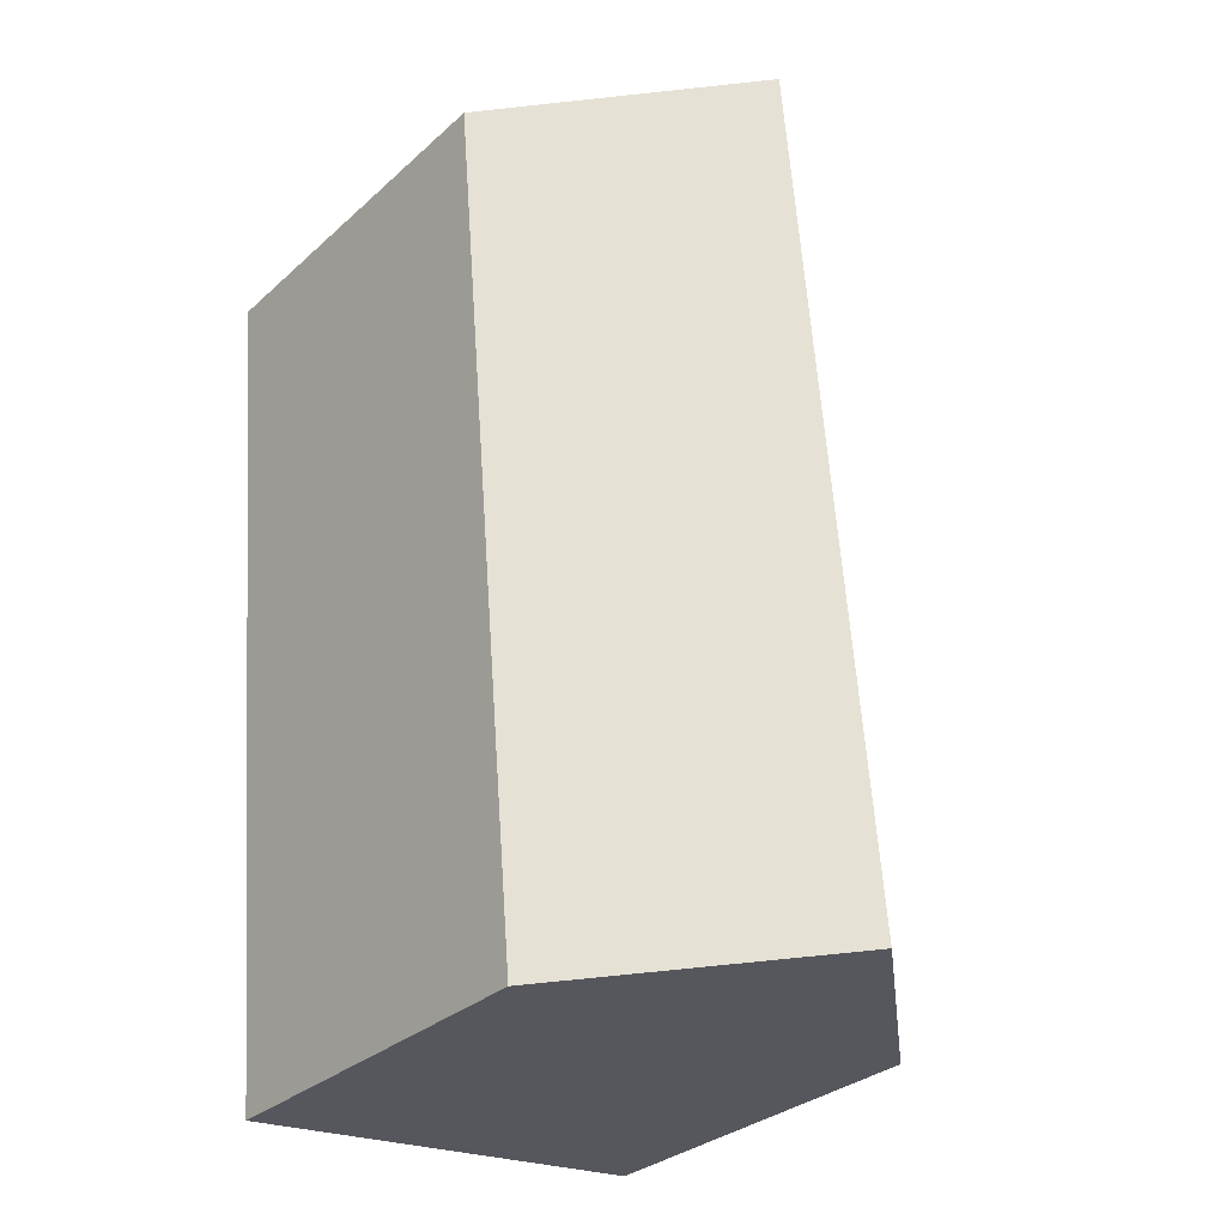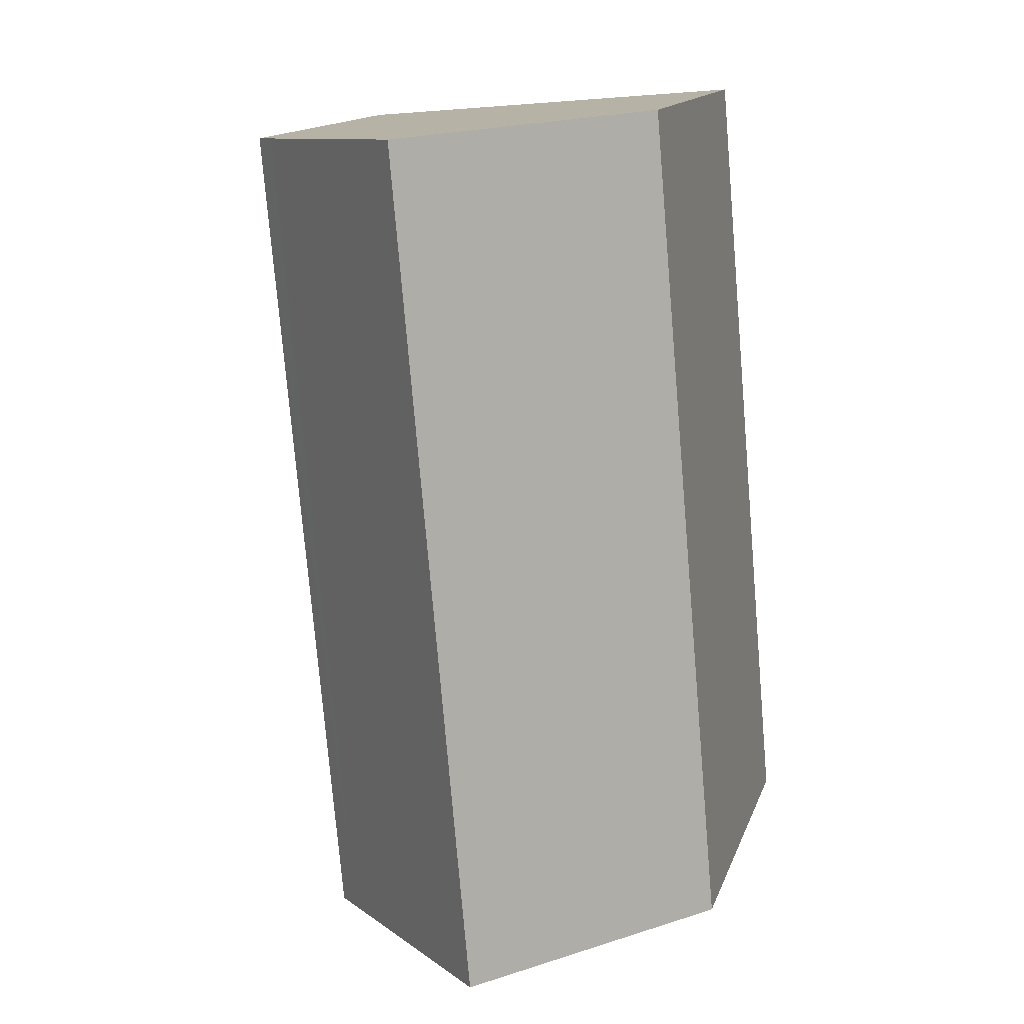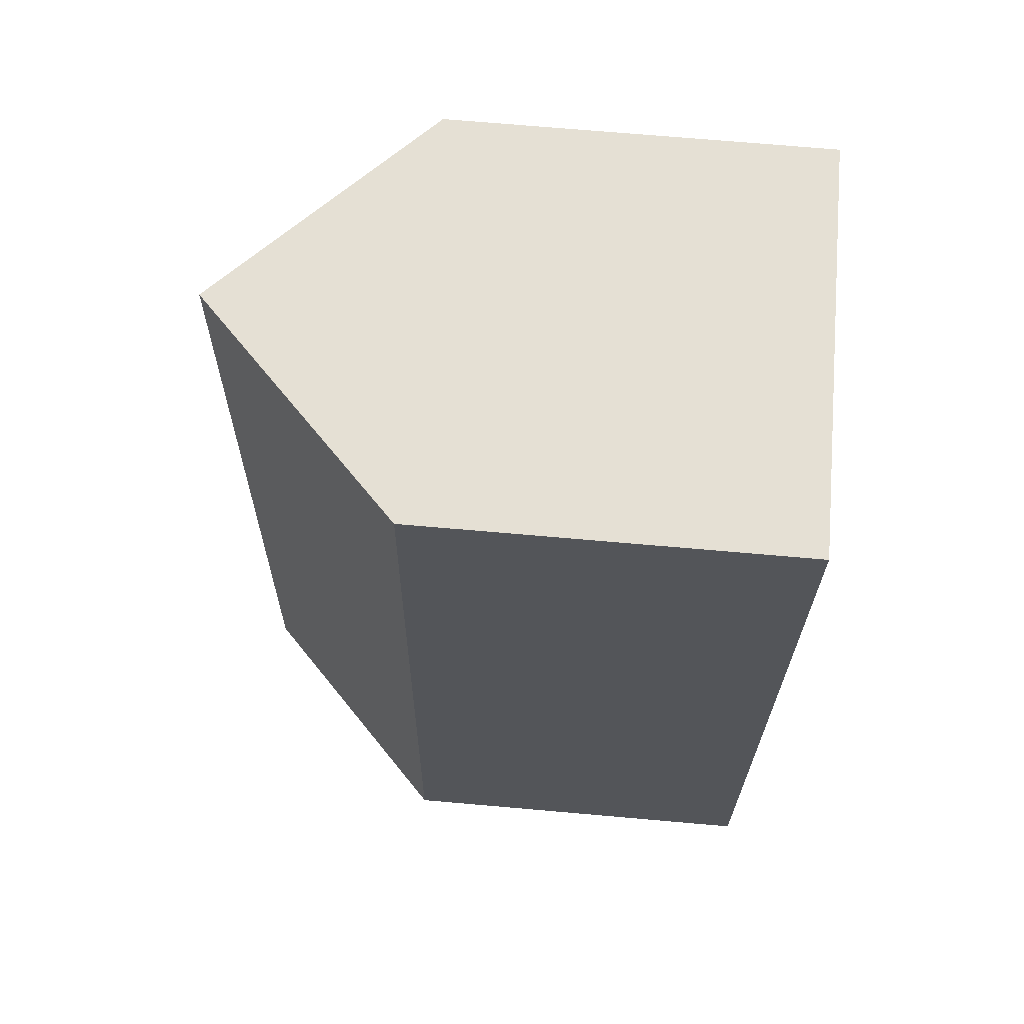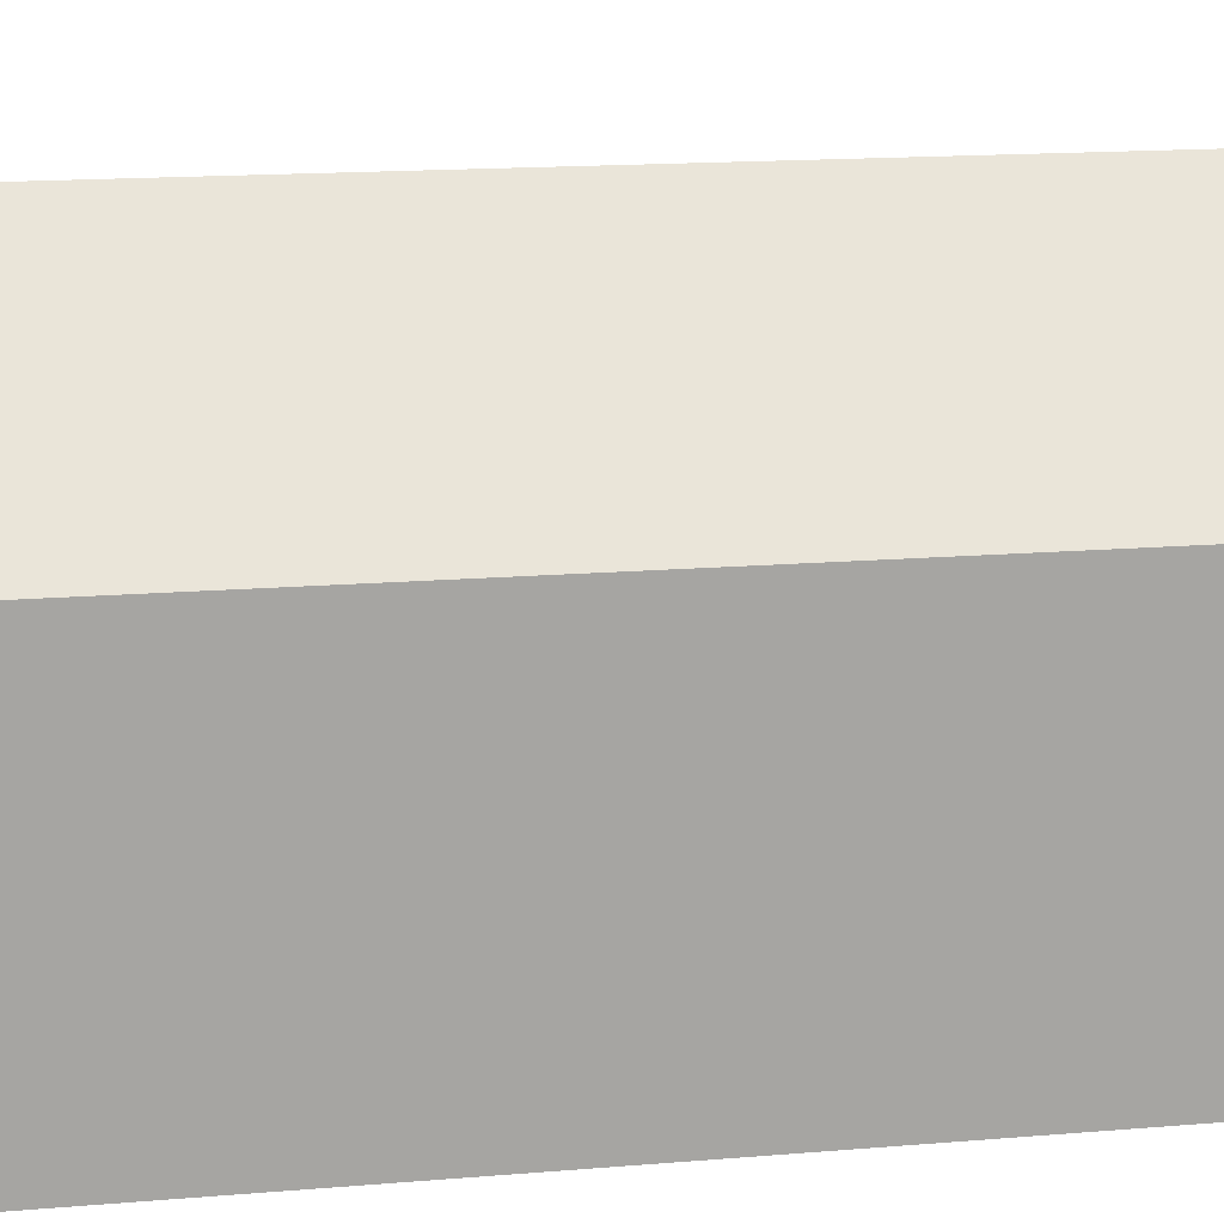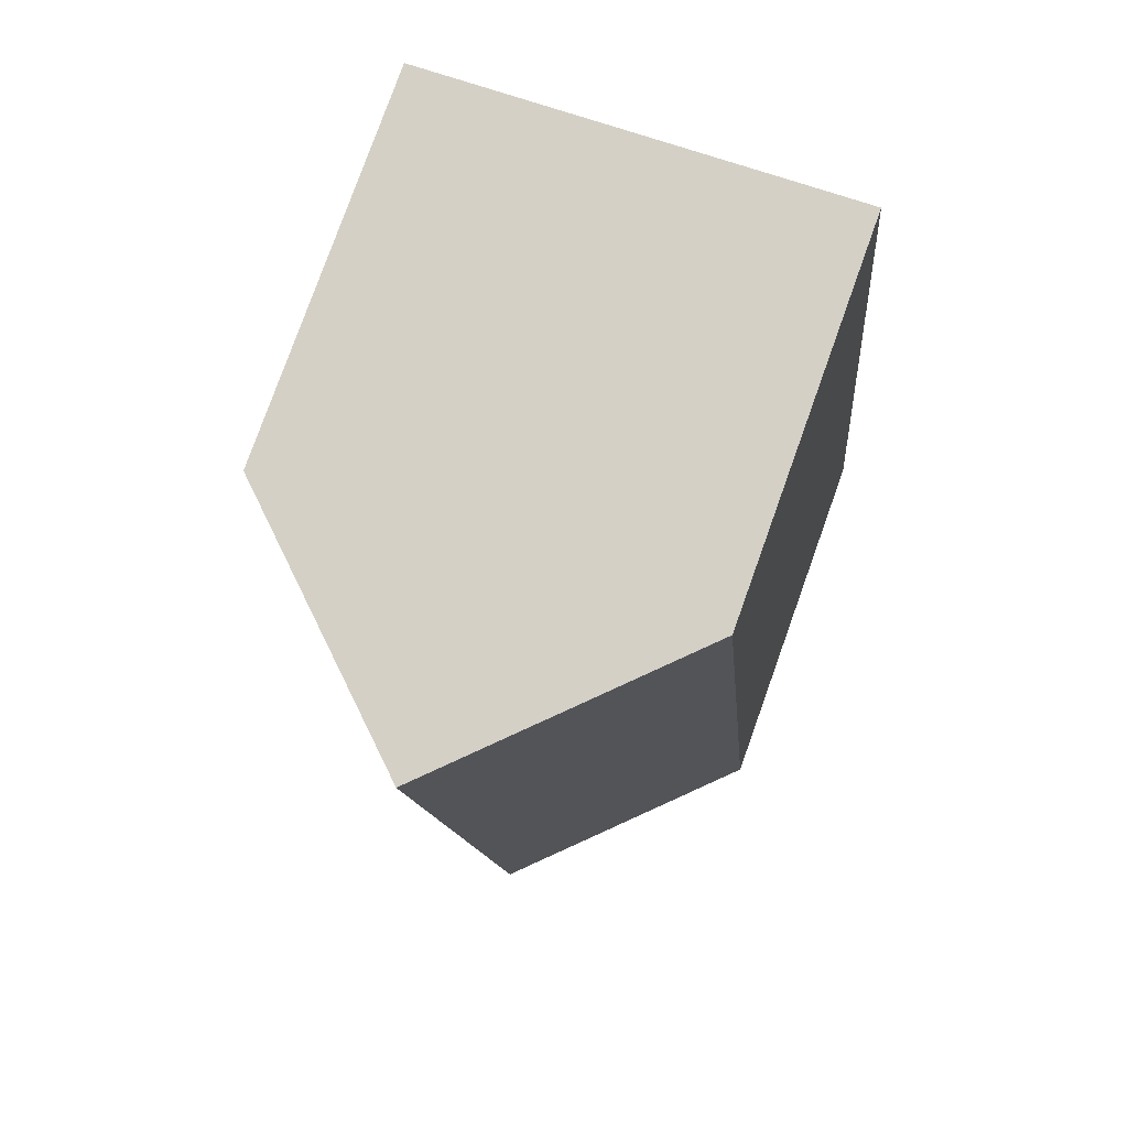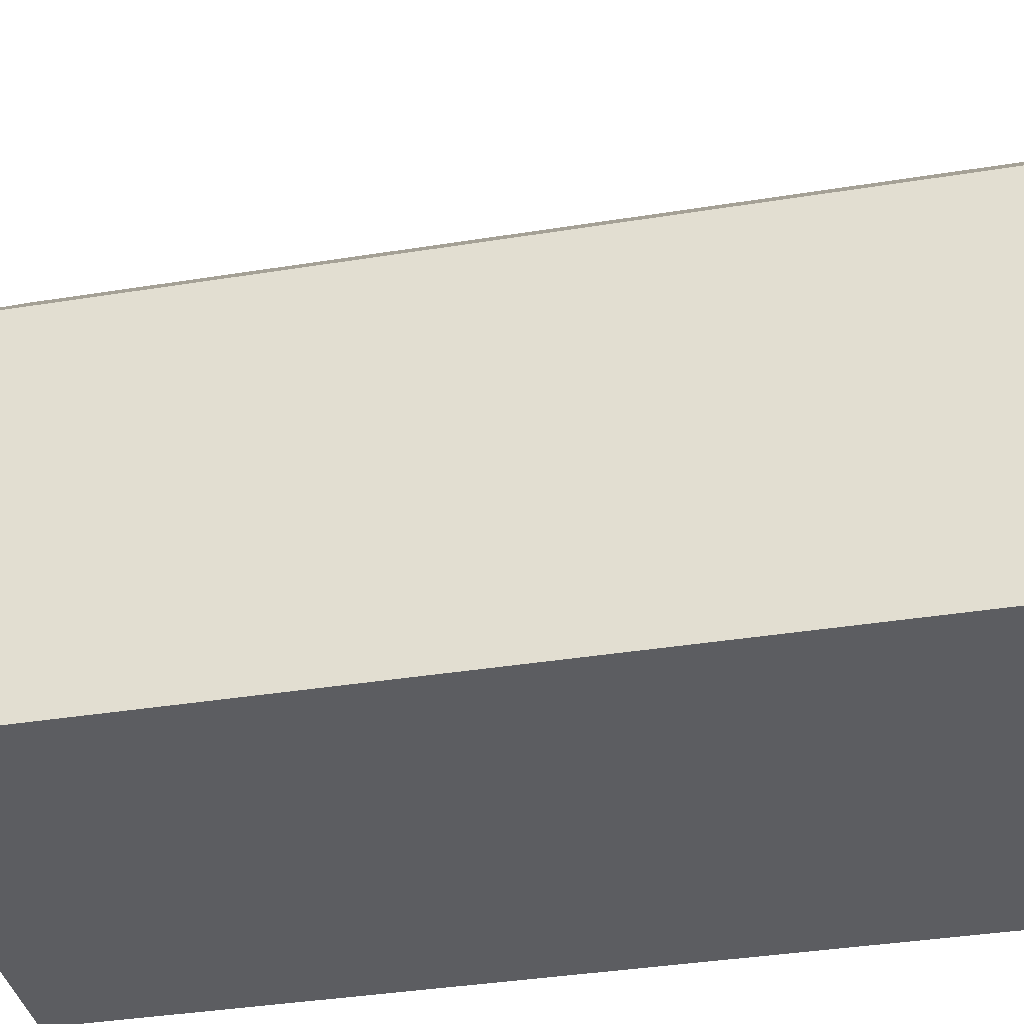
<metadata>
{"format":"obj","ext":"obj","renderer":"f3d","projection":"perspective","resolution":1024,"background":"white","views":[{"elev":-31.6,"azim":141.1,"up":"+Z"},{"elev":14.7,"azim":-164.3,"up":"+Z"},{"elev":70.8,"azim":-85.0,"up":"+Z"},{"elev":16.5,"azim":85.5,"up":"+Y"},{"elev":79.3,"azim":-160.3,"up":"+Z"},{"elev":-37.2,"azim":-73.2,"up":"+Y"}]}
</metadata>
<code>
v  11.33 11.22 -1.079
v  14.02 10.67 22.85
v  11.9 10.67 -1.134
v  13.42 11.24 22.9
v  5.953 16.38 -0.567
v  8.063 16.38 23.36
v  0 10.66 6.53e-16
v  0.042 10.66 0.476
v  0.135 10.66 1.53
v  2.112 10.67 23.88
v  11.9 6.944e-17 -1.134
v  11.33 6.607e-17 -1.079
v  0 0 0
v  5.953 3.472e-17 -0.567
v  0.135 -9.369e-17 1.53
v  2.112 -1.462e-15 23.88
v  0.042 -2.915e-17 0.476
v  8.063 -1.431e-15 23.36
v  13.42 -1.402e-15 22.9
v  14.02 -1.399e-15 22.85
g defaultobject
f 1 2 3
f 2 1 4
f 4 1 5
f 4 5 6
f 7 6 5
f 6 7 8
f 6 8 9
f 6 9 10
f 1 7 5
f 7 1 3
f 7 3 11
f 7 11 12
f 7 12 13
f 13 12 14
f 13 8 7
f 8 13 9
f 9 13 10
f 10 13 15
f 10 15 16
f 15 13 17
f 16 6 10
f 6 16 4
f 4 16 18
f 4 18 2
f 2 18 19
f 2 19 20
f 20 3 2
f 3 20 11
f 14 17 13
f 17 14 15
f 15 14 12
f 15 12 16
f 16 12 11
f 16 11 19
f 19 11 20
f 16 19 18

</code>
